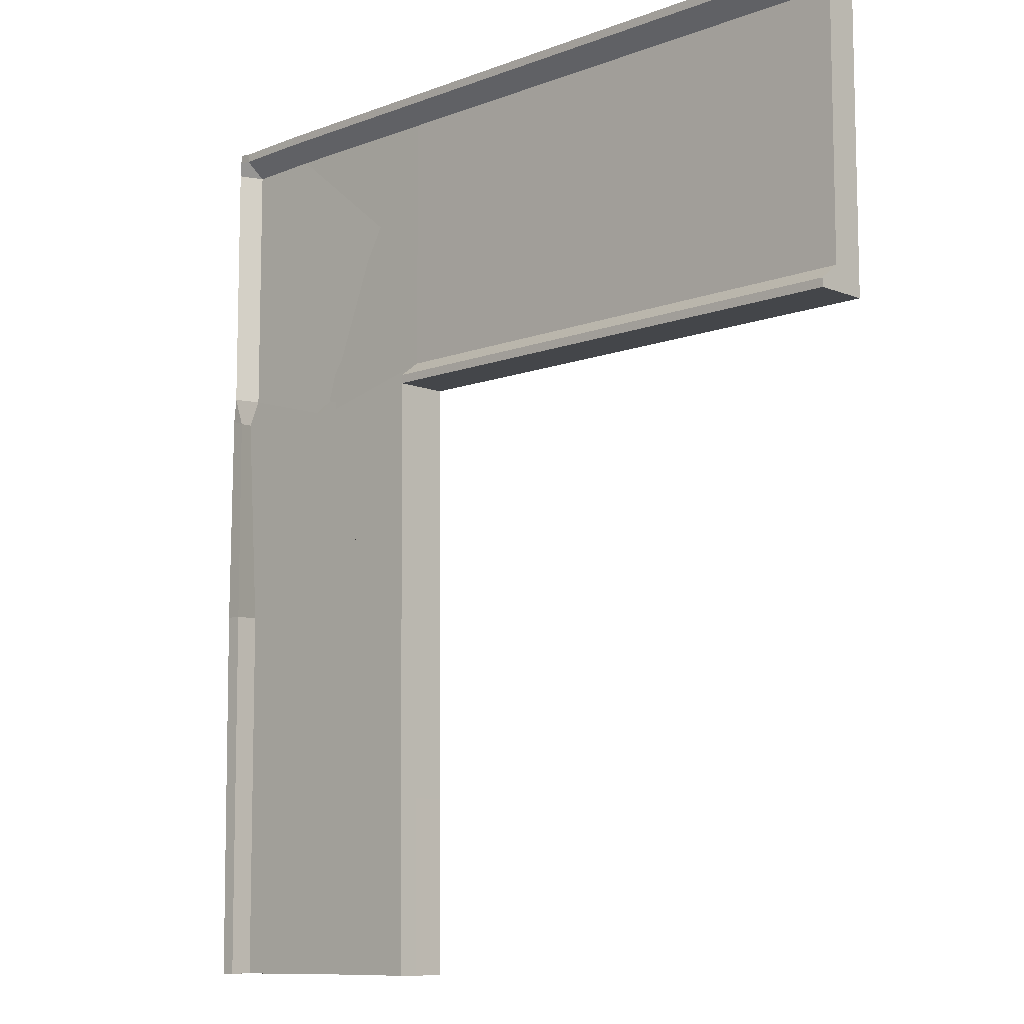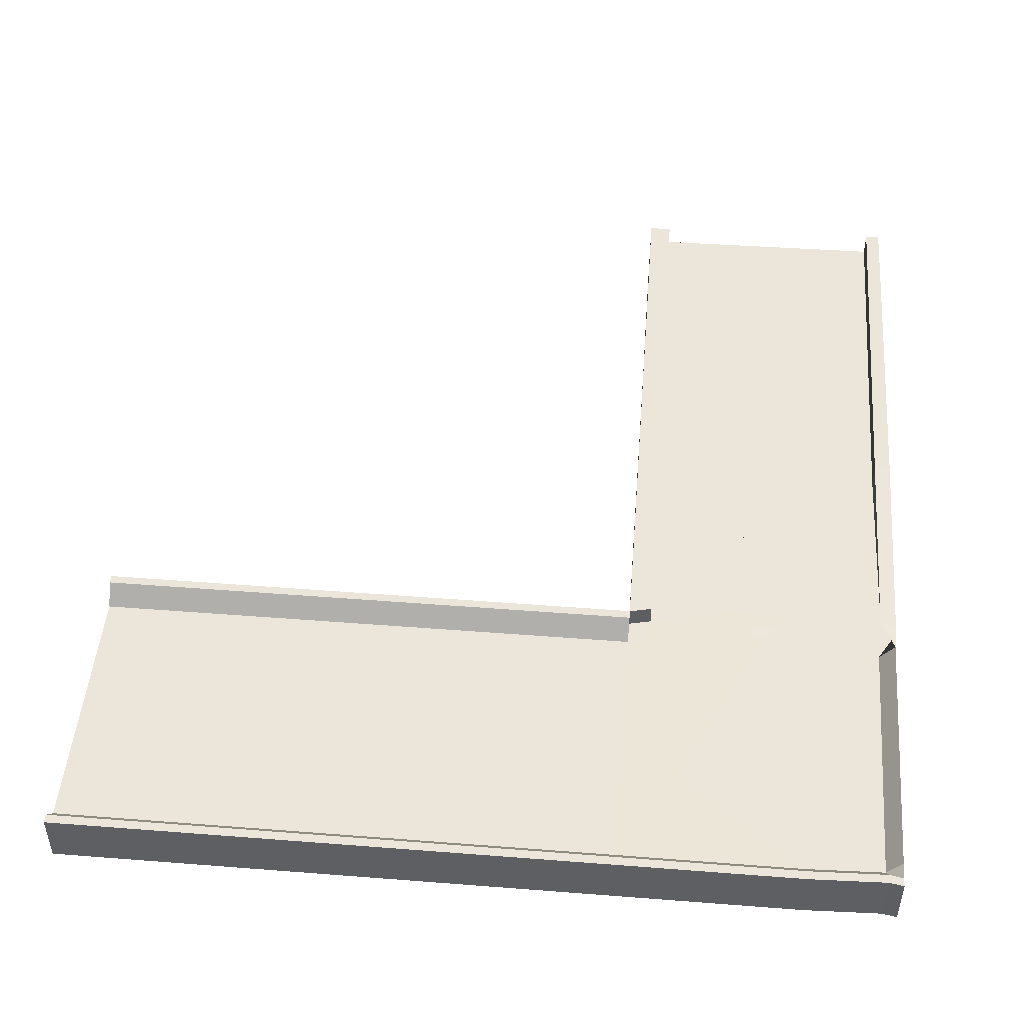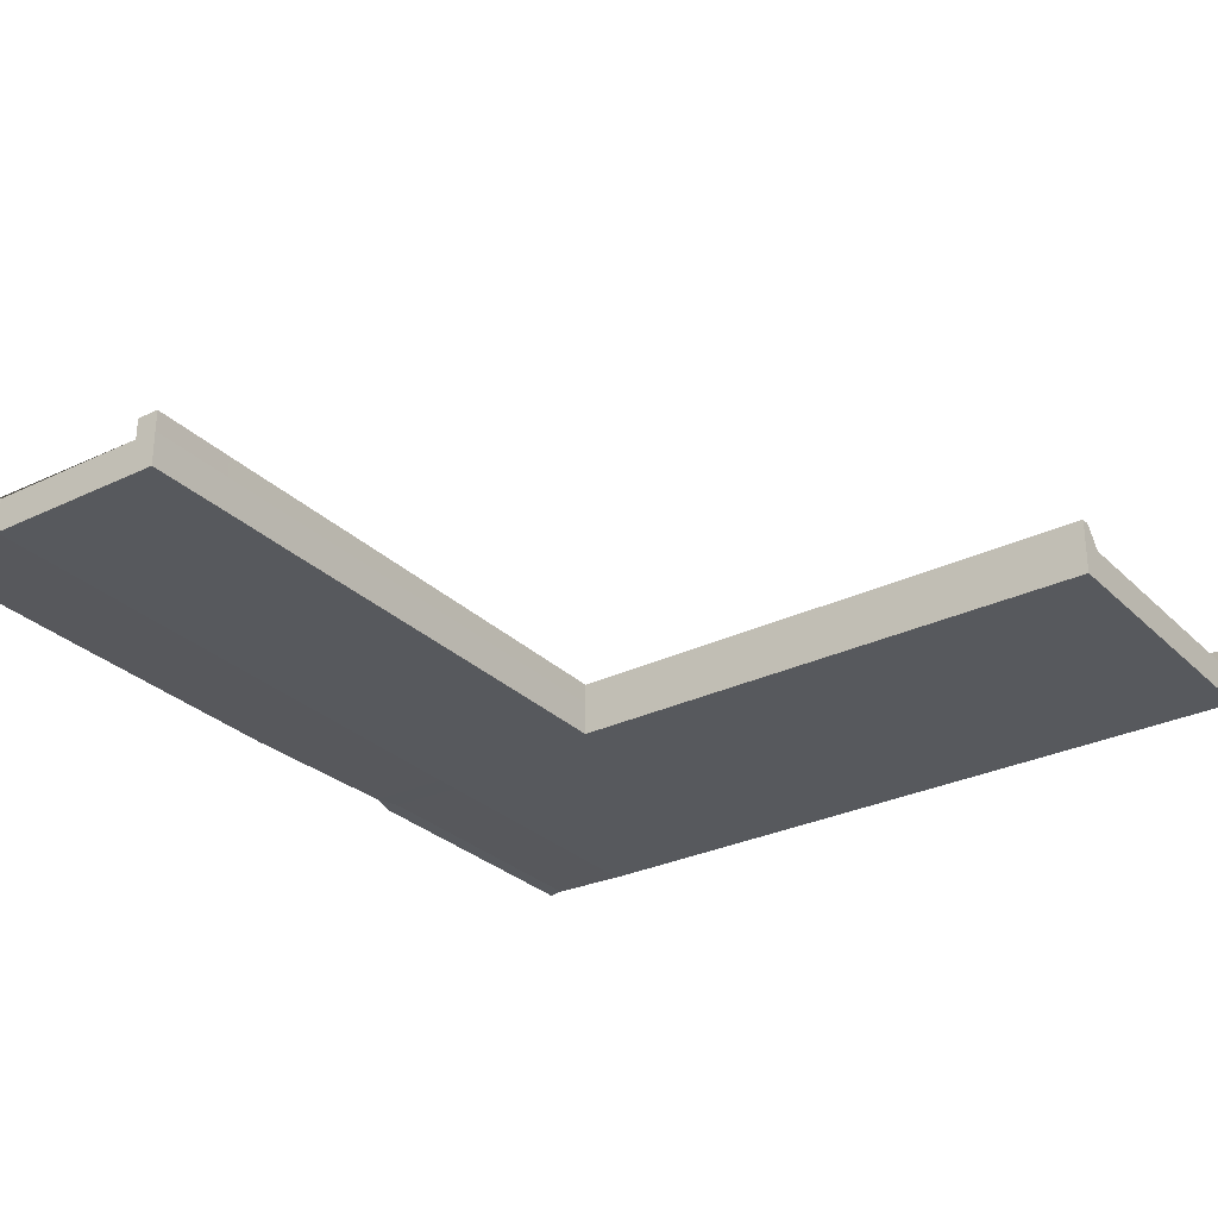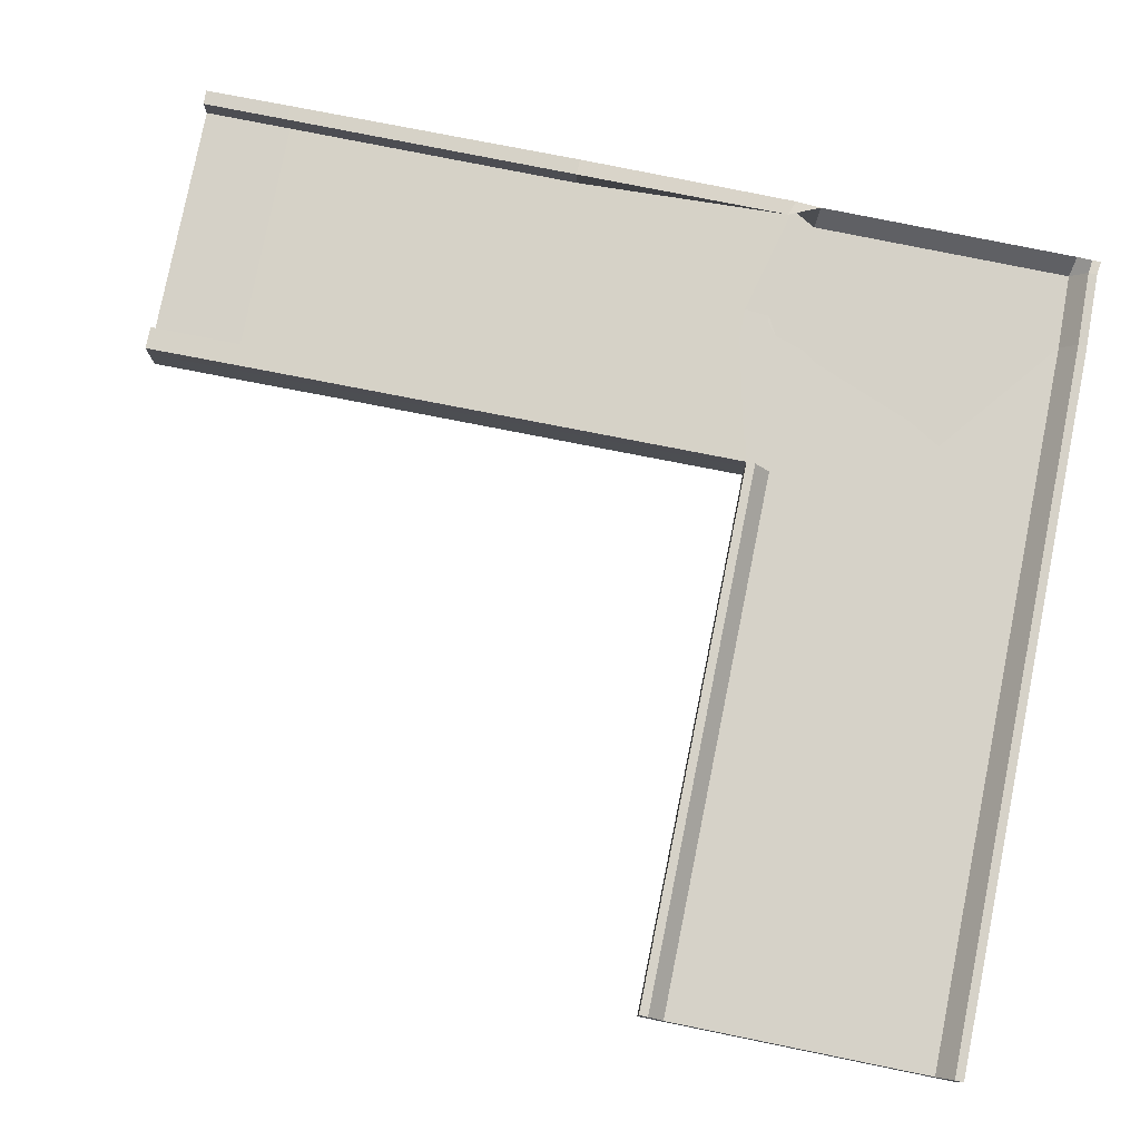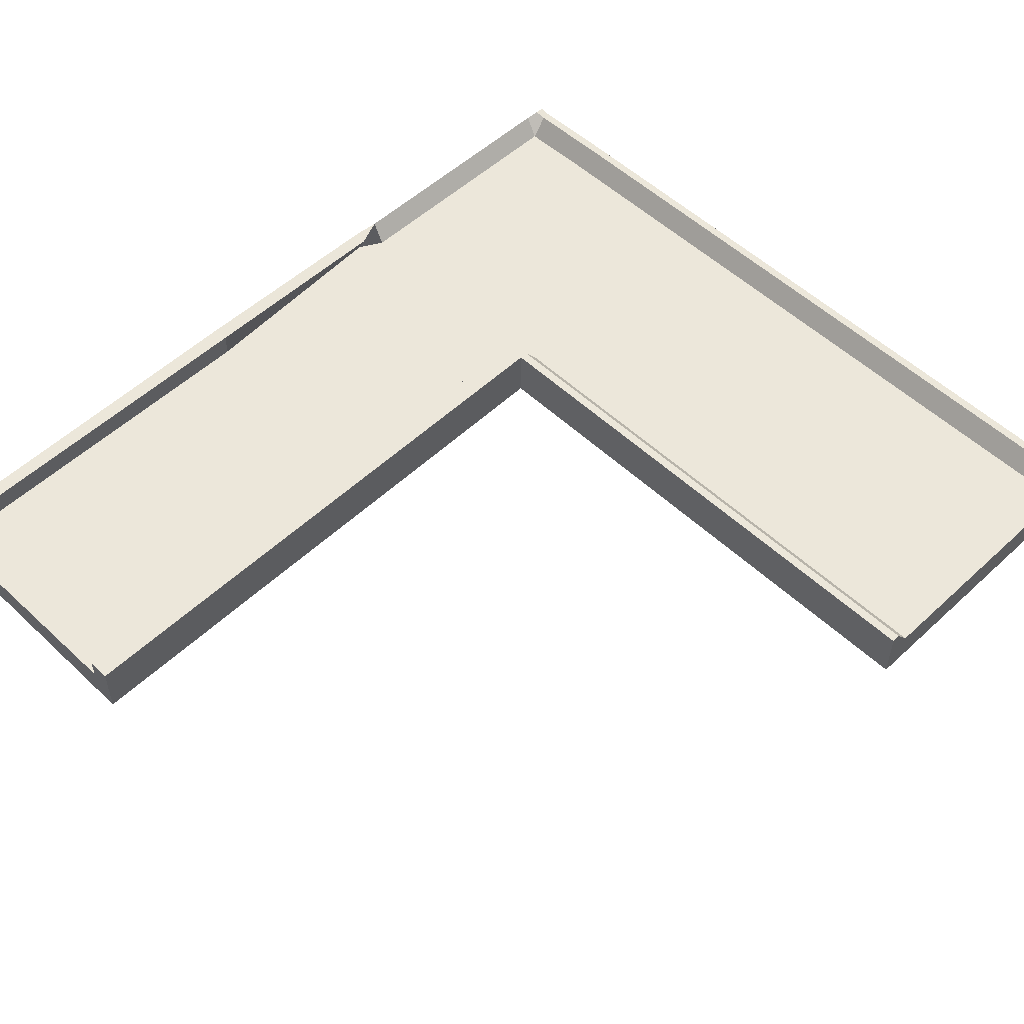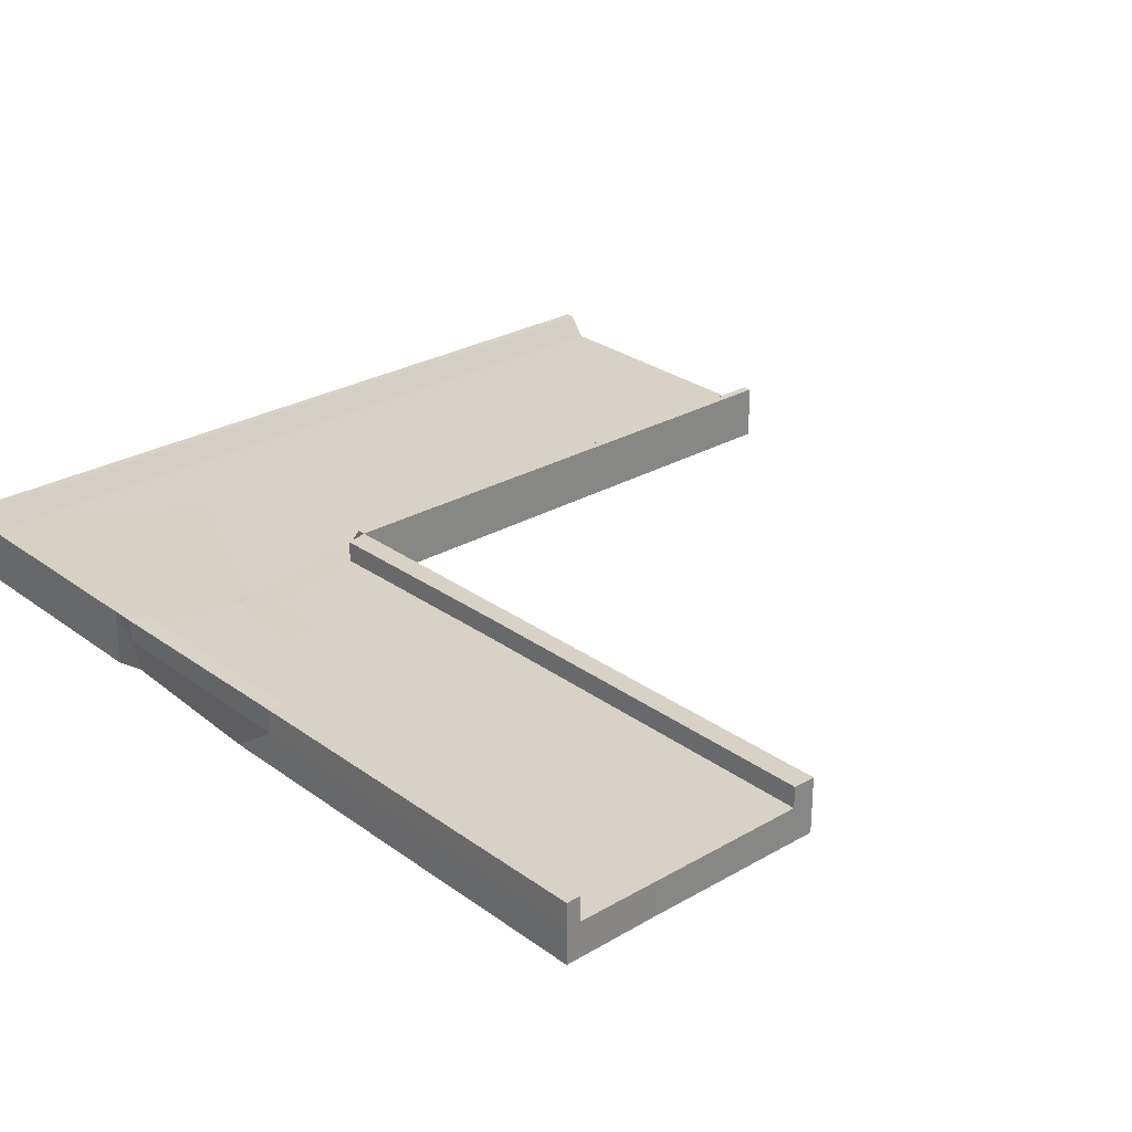
<metadata>
{"format":"obj","ext":"obj","renderer":"f3d","projection":"perspective","resolution":1024,"background":"white","views":[{"elev":-9.7,"azim":-135.4,"up":"+Z"},{"elev":48.2,"azim":5.0,"up":"+Y"},{"elev":-29.0,"azim":-144.3,"up":"+Y"},{"elev":78.4,"azim":-78.5,"up":"+Y"},{"elev":53.2,"azim":-134.8,"up":"+Y"},{"elev":27.4,"azim":138.4,"up":"+Y"}]}
</metadata>
<code>
o Cube_Cube.001
v -0.6227 -9.1e-05 -0.2091
v -0.6227 0.04573 -0.2091
v 0.4746 0.00059 -0.2104
v 0.4839 0.04638 -0.2118
v -0.6227 -9.1e-05 0.2091
v -0.6227 0.04573 0.2091
v 0.4842 -9.1e-05 0.2091
v 0.4842 0.04573 0.2091
v 0.4842 -9.1e-05 0.1761
v 0.4842 -9.1e-05 -0.1761
v 0.4842 0.07475 -0.1761
v 0.4842 0.07475 0.1761
v -0.6227 -9.1e-05 -0.1761
v -0.6227 -9.1e-05 0.1761
v -0.6227 0.04573 0.1761
v -0.6227 0.04573 -0.1761
v -0.6227 0.07376 -0.2091
v 0.4856 0.07644 -0.2104
v 0.4842 0.07376 0.1973
v 0.4842 0.07376 0.2091
v -0.6227 0.07376 0.2091
v -0.6227 0.07376 -0.1973
v -0.6227 0.07376 0.1973
v 0.4842 -9.1e-05 0.01405
v 0.4842 -9.1e-05 -0.01405
v 0.4842 0.07475 -0.01405
v 0.4842 0.07475 0.01405
v -0.6227 -9.1e-05 -0.01405
v -0.6227 -9.1e-05 0.01405
v -0.6227 0.04573 0.01405
v -0.6227 0.04573 -0.01405
v 0.3629 -9.1e-05 -0.2091
v 0.1152 -9.1e-05 -0.2091
v 0.02116 -9.1e-05 -0.2091
v -0.097 -9.1e-05 -0.2091
v -0.3391 -9.1e-05 -0.2091
v -0.4689 -9.1e-05 -0.2091
v -0.4689 0.04573 -0.2091
v -0.3391 0.04573 -0.2091
v -0.097 0.04573 -0.2091
v 0.02116 0.04573 -0.2091
v 0.1152 0.04573 -0.2091
v 0.484 0.00127 -0.6527
v -0.4689 -9.1e-05 0.2091
v -0.3391 -9.1e-05 0.2091
v -0.097 -9.1e-05 0.2091
v 0.02116 -9.1e-05 0.2091
v 0.1152 -9.1e-05 0.2091
v 0.3629 -9.1e-05 0.2091
v 0.3629 0.04573 0.2091
v 0.1152 0.04573 0.2091
v 0.02116 0.04573 0.2091
v -0.097 0.04573 0.2091
v -0.3391 0.04573 0.2091
v -0.4689 0.04573 0.2091
v 0.3629 0.04573 0.1761
v 0.1152 0.04573 0.1761
v 0.02116 0.04573 0.1761
v -0.097 0.04573 0.1761
v -0.3391 0.04573 0.1761
v -0.4689 0.04573 0.1761
v 0.3203 0.04573 -0.2159
v 0.1152 0.04573 -0.1761
v 0.02116 0.04573 -0.1761
v -0.097 0.04573 -0.1761
v -0.3391 0.04573 -0.1761
v -0.4689 0.04573 -0.1761
v 0.3629 -9.1e-05 -0.1761
v 0.1152 -9.1e-05 -0.1761
v 0.02116 -9.1e-05 -0.1761
v -0.097 -9.1e-05 -0.1761
v -0.3391 -9.1e-05 -0.1761
v -0.4689 -9.1e-05 -0.1761
v 0.3629 -9.1e-05 0.1761
v 0.1152 -9.1e-05 0.1761
v 0.02116 -9.1e-05 0.1761
v -0.097 -9.1e-05 0.1761
v -0.3391 -9.1e-05 0.1761
v -0.4689 -9.1e-05 0.1761
v -0.4689 0.07376 -0.2091
v -0.3391 0.07376 -0.2091
v -0.097 0.07376 -0.2091
v 0.02116 0.07376 -0.2091
v 0.1152 0.07376 -0.2091
v 0.3629 0.07376 0.2091
v 0.1152 0.07376 0.2091
v 0.02116 0.07376 0.2091
v -0.097 0.07376 0.2091
v -0.3391 0.07376 0.2091
v -0.4689 0.07376 0.2091
v 0.3629 0.07376 0.1973
v 0.1152 0.07376 0.1973
v 0.02116 0.07376 0.1973
v -0.097 0.07376 0.1973
v -0.3391 0.07376 0.1973
v -0.4689 0.07376 0.1973
v 0.1152 0.07376 -0.1973
v 0.02116 0.07376 -0.1973
v -0.097 0.07376 -0.1973
v -0.3391 0.07376 -0.1973
v -0.4689 0.07376 -0.1973
v 0.3629 -9.1e-05 -0.01405
v 0.1152 -9.1e-05 -0.01405
v 0.02116 -9.1e-05 -0.01405
v -0.097 -9.1e-05 -0.01405
v -0.3391 -9.1e-05 -0.01405
v -0.4689 -9.1e-05 -0.01405
v 0.3629 -9.1e-05 0.01405
v 0.1152 -9.1e-05 0.01405
v 0.02116 -9.1e-05 0.01405
v -0.097 -9.1e-05 0.01405
v -0.3391 -9.1e-05 0.01405
v -0.4689 -9.1e-05 0.01405
v 0.2833 0.04433 -0.04935
v 0.1152 0.04573 0.01405
v 0.02116 0.04573 0.01405
v -0.097 0.04573 0.01405
v -0.3391 0.04573 0.01405
v -0.4689 0.04573 0.01405
v 0.1628 0.04423 0.01451
v 0.1152 0.04573 -0.01405
v 0.02116 0.04573 -0.01405
v -0.097 0.04573 -0.01405
v -0.3391 0.04573 -0.01405
v -0.4689 0.04573 -0.01405
v 0.4651 0.00127 0.2064
v 0.4651 0.04709 0.2064
v 0.4651 0.04709 0.1734
v 0.4651 0.04709 -0.1789
v 0.4651 0.00127 -0.1789
v 0.4651 0.00127 0.1734
v 0.4651 0.07512 0.2064
v 0.4651 0.07512 0.1946
v 0.4651 0.00127 -0.01677
v 0.4651 0.00127 0.01133
v 0.4651 0.04709 0.01133
v 0.4651 0.04709 -0.01677
v 0.2658 0.04423 -0.07923
v 0.1439 0.04423 -0.0131
v 0.4809 0.00127 -1.031
v 0.3565 -9.1e-05 -1.028
v 0.1089 -9.1e-05 -1.028
v 0.1089 0.04573 -1.028
v 0.3565 0.04573 -1.028
v 0.4809 0.04709 -1.031
v 0.3029 0.04509 -0.202
v 0.3316 0.04627 -0.2499
v 0.2897 0.04612 -0.2496
v 0.4854 0.00127 -0.4425
v 0.2886 0.04573 -0.2159
v 0.329 0.04544 -0.2158
v 0.483 0.00127 -0.7914
v 0.3239 0.04407 -0.1999
v 0.3299 0.04667 -0.3322
v 0.2919 0.04653 -0.3303
v 0.2881 0.04573 -0.2049
v 0.4821 0.00127 -0.8718
v 0.4821 0.04709 -0.9125
v 0.483 0.04709 -0.7914
v 0.484 0.04709 -0.6527
v 0.4851 0.04709 -0.5097
v 0.1131 0.04573 -0.5069
v 0.112 0.04573 -0.6499
v 0.111 0.04573 -0.7886
v 0.1101 0.04573 -0.9098
v 0.1101 -9.1e-05 -0.8691
v 0.111 -9.1e-05 -0.7886
v 0.112 -9.1e-05 -0.6499
v 0.1134 -9.1e-05 -0.4398
v 0.3578 -9.1e-05 -0.8691
v 0.3587 -9.1e-05 -0.7886
v 0.3597 -9.1e-05 -0.6499
v 0.3611 -9.1e-05 -0.4398
v 0.3271 0.04652 -0.7902
v 0.3277 0.04652 -0.9114
v 0.3259 0.04651 -0.5085
v 0.3265 0.04651 -0.6515
v 0.2862 0.04636 -0.5082
v 0.2886 0.04638 -0.9111
v 0.2878 0.04637 -0.7899
v 0.287 0.04637 -0.6512
v 0.4623 0.04701 -0.7912
v 0.4619 0.04701 -0.9124
v 0.4633 0.04701 -0.5095
v 0.4628 0.04701 -0.6525
v 0.4615 0.04688 -1.03
v 0.1395 0.04584 -0.91
v 0.141 0.04583 -0.5072
v 0.1405 0.04583 -0.6501
v 0.139 0.04573 -1.028
v 0.14 0.04583 -0.7889
v 0.1452 0.0458 -0.216
v 0.1457 0.04573 -0.1831
v 0.482 0.07948 -0.9125
v 0.4829 0.07948 -0.7914
v 0.4613 0.07927 -1.03
v 0.4807 0.07948 -1.031
v 0.485 0.07948 -0.5097
v 0.4839 0.07948 -0.6527
v 0.4618 0.0794 -0.9124
v 0.4622 0.0794 -0.7912
v 0.4627 0.0794 -0.6525
v 0.4631 0.0794 -0.5095
v 0.4641 0.07918 -0.2174
v 0.11 0.07351 -0.9098
v 0.1088 0.07351 -1.028
v 0.1451 0.07358 -0.216
v 0.1151 0.07351 -0.2091
v 0.113 0.07351 -0.507
v 0.1119 0.07351 -0.6499
v 0.1109 0.07351 -0.7886
v 0.1394 0.07362 -0.91
v 0.1409 0.07362 -0.5072
v 0.1404 0.07362 -0.6501
v 0.1389 0.07351 -1.028
v 0.1399 0.07362 -0.7889
f 9 12 8 7
f 44 55 6 5
f 13 16 2 1
f 79 44 5 14
f 2 16 22 17
f 38 2 17 80
f 125 67 16 31
f 37 73 13 1
f 113 79 14 29
f 5 6 15 14
f 28 31 16 13
f 3 4 11 10
f 24 27 12 9
f 101 80 17 22
f 90 96 23 21
f 61 15 23 96
f 15 6 21 23
f 8 12 19 20
f 11 4 18
f 127 8 20 132
f 10 11 26 25
f 25 26 27 24
f 14 15 30 29
f 29 30 31 28
f 73 107 28 13
f 107 113 29 28
f 61 119 30 15
f 119 125 31 30
f 97 63 42 84
f 115 121 122 116
f 116 122 123 117
f 117 123 124 118
f 118 124 125 119
f 57 115 116 58
f 58 116 117 59
f 59 117 118 60
f 60 118 119 61
f 134 135 108 102
f 102 108 109 103
f 103 109 110 104
f 104 110 111 105
f 105 111 112 106
f 106 112 113 107
f 130 134 102 68
f 68 102 103 69
f 69 103 104 70
f 70 104 105 71
f 71 105 106 72
f 72 106 107 73
f 6 55 90 21
f 55 54 89 90
f 54 53 88 89
f 53 52 87 88
f 52 51 86 87
f 51 50 85 86
f 16 67 101 22
f 67 66 100 101
f 66 65 99 100
f 65 64 98 99
f 64 63 97 98
f 128 56 91 133
f 56 57 92 91
f 57 58 93 92
f 58 59 94 93
f 59 60 95 94
f 60 61 96 95
f 132 133 91 85
f 85 91 92 86
f 86 92 93 87
f 87 93 94 88
f 88 94 95 89
f 89 95 96 90
f 97 84 83 98
f 98 83 82 99
f 99 82 81 100
f 100 81 80 101
f 135 131 74 108
f 108 74 75 109
f 109 75 76 110
f 110 76 77 111
f 111 77 78 112
f 112 78 79 113
f 3 130 68 32
f 32 68 69 33
f 33 69 70 34
f 34 70 71 35
f 35 71 72 36
f 36 72 73 37
f 121 63 64 122
f 122 64 65 123
f 123 65 66 124
f 124 66 67 125
f 42 41 83 84
f 41 40 82 83
f 40 39 81 82
f 39 38 80 81
f 131 126 49 74
f 74 49 48 75
f 75 48 47 76
f 76 47 46 77
f 77 46 45 78
f 78 45 44 79
f 126 127 50 49
f 49 50 51 48
f 48 51 52 47
f 47 52 53 46
f 46 53 54 45
f 45 54 55 44
f 1 2 38 37
f 37 38 39 36
f 36 39 40 35
f 35 40 41 34
f 34 41 42 33
f 166 165 143 142
f 7 8 127 126
f 9 7 126 131
f 26 11 129 137
f 3 10 130
f 24 9 131 135
f 20 19 133 132
f 12 128 133 19
f 10 25 134 130
f 25 24 135 134
f 12 27 136 128
f 27 26 137 136
f 50 127 132 85
f 42 63 193 192
f 158 157 140 145
f 57 56 120 139 138 146 156 150 193 63 121 115
f 62 146 153 151
f 114 138 139 120
f 142 143 190 144 141
f 141 144 186 145 140
f 170 166 142 141
f 157 170 141 140
f 42 192 207 208
f 151 153 146 138 114 120 56 128 136 137 129
f 147 154 155 148
f 148 150 62 151 147
f 147 151 129 4
f 150 156 146 62
f 187 190 215 212
f 190 143 206 215
f 164 163 210 211
f 188 189 214 213
f 3 32 173 149
f 149 173 172 43
f 43 172 171 152
f 152 171 170 157
f 32 33 169 173
f 173 169 168 172
f 172 168 167 171
f 171 167 166 170
f 4 3 149 161
f 161 149 43 160
f 160 43 152 159
f 159 152 157 158
f 33 42 162 169
f 169 162 163 168
f 168 163 164 167
f 167 164 165 166
f 174 177 185 182
f 177 176 184 185
f 175 174 182 183
f 180 181 177 174
f 181 178 176 177
f 179 180 174 175
f 158 145 197 194
f 185 184 203 202
f 161 160 199 198
f 4 161 198 18
f 186 183 200 196
f 201 202 199 195
f 191 189 181 180
f 189 188 178 181
f 190 187 179 175 183 186 144
f 187 191 180 179
f 192 193 150 148
f 188 192 148 155 154 147 4 184 176 178
f 196 200 194 197
f 202 203 198 199
f 203 204 18 198
f 200 201 195 194
f 145 186 196 197
f 184 4 204 203
f 159 158 194 195
f 182 185 202 201
f 11 204 4 129
f 160 159 195 199
f 183 182 201 200
f 209 208 207 213
f 206 205 212 215
f 205 211 216 212
f 211 210 214 216
f 210 209 213 214
f 165 164 211 205
f 143 165 205 206
f 162 42 208 209
f 191 187 212 216
f 189 191 216 214
f 192 188 213 207
f 163 162 209 210
f 11 18 204

</code>
